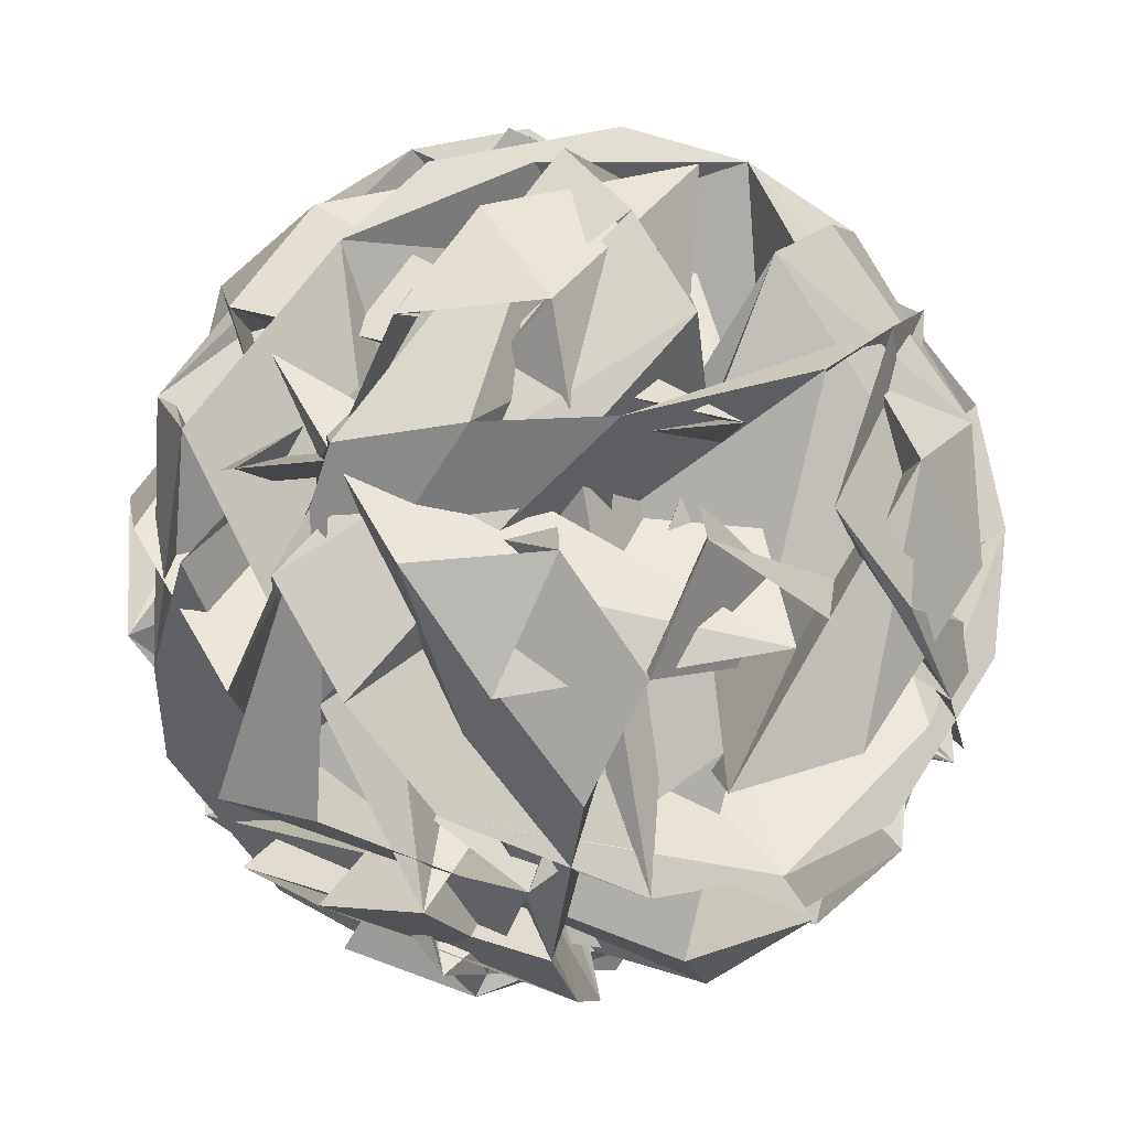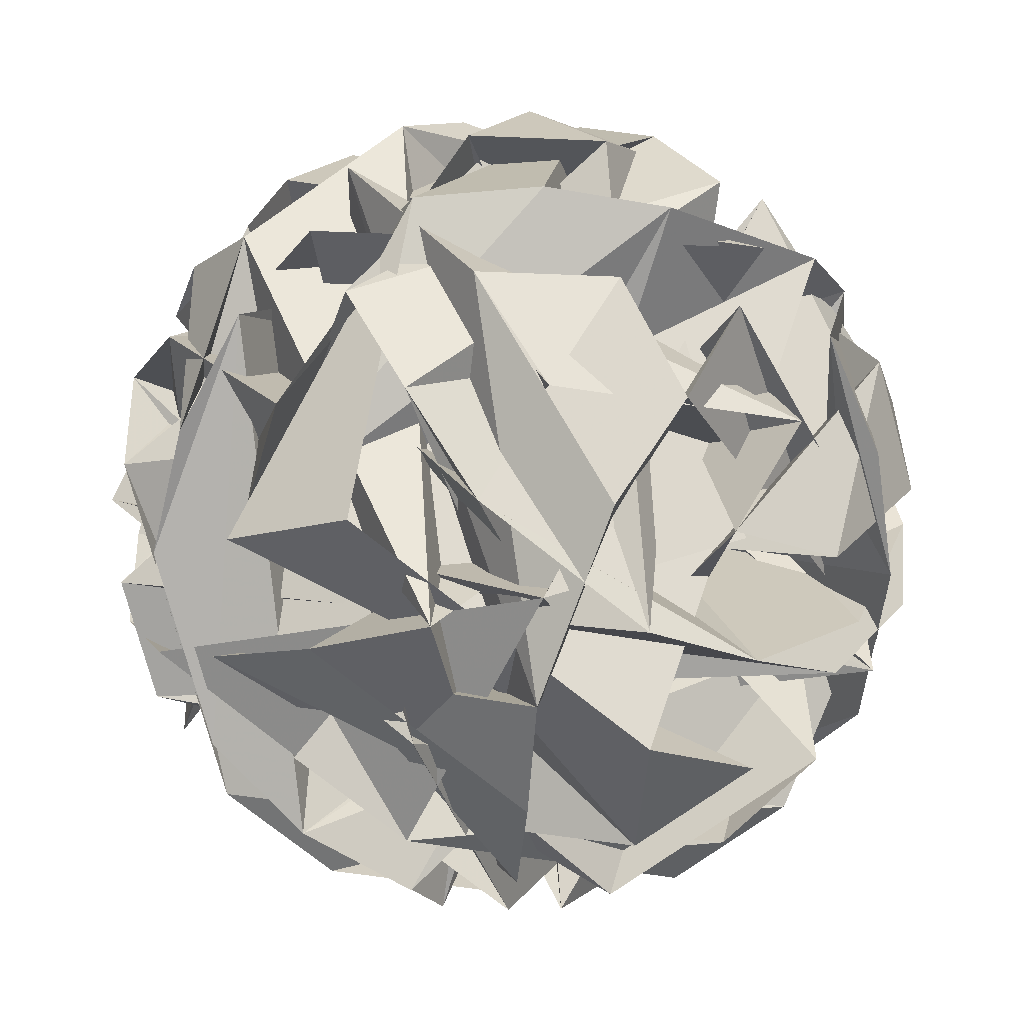
<metadata>
{"format":"obj","ext":"obj","renderer":"f3d","projection":"perspective","resolution":1024,"background":"white","views":[{"elev":-15.4,"azim":157.0,"up":"+Z"},{"elev":-46.6,"azim":142.1,"up":"+Z"}]}
</metadata>
<code>
v -0.1246 0.01415 0.1752
v -0.2103 -0.06835 0.2397
v -0.01735 -0.05667 0.2326
v -0.2312 -0.09388 0.122
v -0.1686 0.08053 0.2755
v -0.1223 -0.1473 0.0003566
v 0.07365 -0.1343 -0.1065
v 0.01425 -0.07476 -0.1584
v -0.01239 -0.3518 -0.01218
v 0.2522 -0.1727 0.1751
v -0.09786 -0.1645 0.2957
v -0.3203 -0.1464 0.000144
v -0.1078 -0.1434 -0.3031
v 0.2461 -0.1596 -0.195
v 0.1078 0.1434 0.3031
v -0.2461 0.1596 0.195
v -0.2522 0.1727 -0.1751
v 0.09786 0.1645 -0.2957
v 0.3203 0.1464 -0.000144
v 0.01239 0.3518 0.01218
v -0.08592 -0.2374 0.2456
v -0.06481 -0.3035 0.1666
v -0.03792 -0.3425 0.07276
v 0.06037 -0.3448 0.03889
v 0.1409 -0.3083 0.09573
v 0.209 -0.2442 0.144
v 0.185 -0.1916 0.2305
v 0.09071 -0.1982 0.2767
v -0.01162 -0.1871 0.2982
v 0.2781 -0.1829 -0.1151
v 0.2929 -0.1953 -0.01172
v 0.2815 -0.1903 0.09271
v 0.05865 -0.3412 -0.06502
v 0.1373 -0.3006 -0.1218
v 0.2038 -0.2332 -0.1677
v -0.2733 -0.2221 -0.0033
v -0.1956 -0.2928 -0.007076
v -0.1004 -0.3375 -0.01022
v -0.1724 -0.1797 0.2491
v -0.2458 -0.1828 0.1739
v -0.2973 -0.1695 0.08314
v -0.09426 -0.2196 -0.2587
v -0.07063 -0.2911 -0.1853
v -0.0407 -0.3366 -0.09537
v -0.3001 -0.1636 -0.08499
v -0.2516 -0.1704 -0.1781
v -0.1807 -0.1619 -0.2553
v -0.02169 -0.1656 -0.3101
v 0.08129 -0.1781 -0.2928
v 0.177 -0.1747 -0.2494
v 0.3407 0.07487 0.04903
v 0.3365 -0.01542 0.1028
v 0.3024 -0.1043 0.1474
v 0.2972 -0.09335 -0.1643
v 0.3329 -0.007757 -0.1147
v 0.3389 0.07853 -0.05488
v 0.06331 0.07462 0.3383
v 0.005823 -0.01239 0.3519
v -0.05218 -0.0983 0.3342
v 0.2427 -0.1052 0.2326
v 0.2116 -0.01719 0.2811
v 0.1616 0.07233 0.3045
v -0.2972 0.09335 0.1643
v -0.3329 0.007757 0.1147
v -0.3389 -0.07853 0.05488
v -0.1515 -0.09375 0.3038
v -0.2022 -0.002866 0.2884
v -0.2348 0.08828 0.2473
v -0.2427 0.1052 -0.2326
v -0.2116 0.01719 -0.2811
v -0.1616 -0.07233 -0.3045
v -0.3407 -0.07487 -0.04903
v -0.3365 0.01542 -0.1028
v -0.3024 0.1043 -0.1474
v 0.1515 0.09375 -0.3038
v 0.2022 0.002866 -0.2884
v 0.2348 -0.08828 -0.2473
v -0.06331 -0.07462 -0.3383
v -0.005823 0.01239 -0.3519
v 0.05218 0.0983 -0.3342
v 0.3001 0.1636 0.08499
v 0.2516 0.1704 0.1781
v 0.1807 0.1619 0.2553
v 0.02169 0.1656 0.3101
v -0.08129 0.1781 0.2928
v -0.177 0.1747 0.2494
v -0.2781 0.1829 0.1151
v -0.2929 0.1953 0.01172
v -0.2815 0.1903 -0.09271
v -0.185 0.1916 -0.2305
v -0.09071 0.1982 -0.2767
v 0.01162 0.1871 -0.2982
v 0.1724 0.1797 -0.2491
v 0.2458 0.1828 -0.1739
v 0.2973 0.1695 -0.08314
v 0.0407 0.3366 0.09537
v 0.07063 0.2911 0.1853
v 0.09426 0.2196 0.2587
v 0.2733 0.2221 0.0033
v 0.1956 0.2928 0.007076
v 0.1004 0.3375 0.01022
v -0.05865 0.3412 0.06502
v -0.1373 0.3006 0.1218
v -0.2038 0.2332 0.1677
v -0.06037 0.3448 -0.03889
v -0.1409 0.3083 -0.09573
v -0.209 0.2442 -0.144
v 0.03792 0.3425 -0.07276
v 0.06481 0.3035 -0.1666
v 0.08592 0.2374 -0.2456
v 0.1369 0.3135 -0.08388
v 0.2321 0.25 -0.08769
v 0.1633 0.2556 -0.179
v -0.04003 0.3216 -0.1379
v -0.01362 0.2637 -0.2331
v -0.1218 0.2663 -0.1958
v -0.1463 0.3201 0.01369
v -0.2281 0.2647 -0.04417
v -0.2262 0.2607 0.07019
v -0.03508 0.3111 0.1615
v -0.1149 0.2517 0.2179
v -0.005603 0.2467 0.2514
v 0.14 0.307 0.1011
v 0.1694 0.2426 0.191
v 0.2351 0.2435 0.09734
v 0.3043 0.09201 -0.1517
v 0.2813 -0.002571 -0.2119
v 0.2355 0.09759 -0.243
v -0.05075 0.1107 -0.3305
v -0.1143 0.01555 -0.3328
v -0.1589 0.1132 -0.2932
v -0.3309 0.1108 -0.04789
v -0.3519 0.01218 0.006253
v -0.329 0.1068 0.06647
v -0.149 0.09214 0.3055
v -0.1032 -0.008023 0.3367
v -0.03968 0.08713 0.339
v 0.2435 0.08053 0.2414
v 0.2882 -0.01714 0.2018
v 0.3092 0.08146 0.1477
v 0.1032 0.008023 -0.3367
v 0.149 -0.09214 -0.3055
v 0.03968 -0.08713 -0.339
v -0.2882 0.01714 -0.2018
v -0.2435 -0.08053 -0.2414
v -0.3092 -0.08146 -0.1477
v -0.2813 0.002571 0.2119
v -0.3043 -0.09201 0.1517
v -0.2355 -0.09759 0.243
v 0.1143 -0.01555 0.3328
v 0.05075 -0.1107 0.3305
v 0.1589 -0.1132 0.2932
v 0.3519 -0.01218 -0.006252
v 0.3309 -0.1108 0.04789
v 0.329 -0.1068 -0.06647
v 0.1149 -0.2517 -0.2179
v 0.03508 -0.3111 -0.1615
v 0.005603 -0.2467 -0.2514
v -0.1694 -0.2426 -0.191
v -0.14 -0.307 -0.1011
v -0.2351 -0.2435 -0.09734
v -0.2321 -0.25 0.08769
v -0.1369 -0.3135 0.08388
v -0.1633 -0.2556 0.179
v 0.2262 -0.2607 -0.07019
v 0.2281 -0.2647 0.04417
v 0.1463 -0.3201 -0.01369
v 0.01362 -0.2637 0.2331
v 0.04003 -0.3216 0.1379
v 0.1218 -0.2662 0.1958
v -0.09823 0.2151 0.2201
v -0.2004 0.246 0.1098
v -0.2232 0.2555 0.08113
v -0.2161 0.2599 0.0836
v -0.06661 0.2876 0.1838
v 0.05768 0.1079 -0.07384
v 0.1097 -0.09034 -0.3176
v -0.2422 0.002528 -0.221
v -0.2833 0.006478 -0.2061
v -0.2974 -0.02598 -0.1781
v -0.2333 -0.1039 -0.1506
v -0.2218 -0.107 -0.05497
v -0.1681 -0.05854 0.2316
v -0.2153 -0.04381 0.233
v -0.2685 -0.02551 0.2206
v -0.2872 -0.02156 0.1966
v -0.204 -0.2084 0.1711
v -0.05205 -0.2582 0.1407
v 0.2267 -0.2619 -0.03603
v 0.201 -0.2795 -0.05235
v -0.02921 -0.198 -0.2136
v -0.02661 -0.1868 -0.1267
v 0.08053 -0.008263 -0.333
v 0.05867 -0.008223 -0.3012
v 0.1578 -0.05045 -0.2432
v 0.2918 -0.1567 0.03458
v 0.152 -0.03853 -0.07425
v -0.1631 0.2657 -0.1369
v -0.1488 0.3184 0.01191
v -0.1478 0.319 0.01477
v -0.1429 0.3126 0.02833
v -0.1142 0.04254 0.2065
v -0.05687 0.1766 0.2893
v -0.06639 0.1763 0.2953
v -0.09212 0.1708 0.2753
v 0.07027 -0.06936 -0.09899
v 0.1345 -0.1728 -0.2624
v 0.1448 -0.1759 -0.264
v 0.1745 -0.08529 -0.2067
v -0.04105 -0.105 0.2819
v -0.05942 -0.08919 0.3207
v -0.05427 -0.08222 0.301
v 0.06109 -0.1009 0.2951
v 0.1523 -0.06977 0.2781
v -0.1669 -0.1509 -0.2104
v -0.1685 -0.1501 -0.2256
v -0.2142 -0.08857 -0.1347
v -0.2914 0.05967 0.1206
v -0.2757 0.06568 0.1849
v -0.2829 -0.08308 0.1293
v -0.2882 -0.05043 0.1416
v -0.1848 -0.03876 0.2471
v -0.1908 -0.02566 0.2309
v -0.08777 0.08218 0.2075
v 0.1736 0.277 0.06165
v 0.222 0.2688 0.005793
v 0.2764 0.1349 -0.08027
v 0.2369 0.0945 -0.2421
v 0.2301 0.09784 -0.2447
v 0.2172 0.09329 -0.2477
v -0.02124 -0.05923 -0.1955
v -0.07281 0.003778 -0.2973
v -0.08114 -0.0231 -0.3162
v -0.04191 -0.04268 -0.2611
v -0.04401 -0.1382 -0.264
v -0.009458 -0.2588 -0.1619
v -0.00903 -0.2789 -0.1424
v -0.08549 -0.3064 -0.02267
v -0.1398 0.05591 0.2861
v -0.1554 0.08961 0.2961
v -0.1588 0.09293 0.2926
v -0.2299 0.09871 0.1981
v -0.3341 0.08558 0.05298
v -0.3297 0.1083 0.02212
v -0.1863 0.1812 -0.09127
v -0.01401 0.3099 -0.06926
v 0.02214 0.3362 -0.07731
v 0.01215 0.2785 -0.03331
v -0.2135 -0.1814 0.207
v -0.2686 -0.1769 0.1338
v -0.1152 -0.1827 0.08165
v -0.07209 -0.268 -0.1911
v -0.08345 -0.2523 -0.2251
v -0.007586 -0.05937 -0.1132
v -0.1054 0.3055 0.1068
v -0.13 0.3044 0.1165
v -0.1586 0.2791 0.1365
v -0.1768 0.2542 0.1288
v -0.1867 0.2536 0.09603
v -0.03182 -0.04573 -0.02276
v -0.2456 -0.0799 0.01467
v -0.3015 -0.04479 0.01694
v -0.2701 0.04443 0.127
v -0.1888 0.09537 0.2527
v -0.1461 -0.2454 -0.04225
v -0.1311 -0.2301 -0.03042
v -0.2499 0.01421 -0.1561
v -0.2209 0.04347 -0.2666
v -0.3128 -0.02369 -0.1012
v -0.2889 -0.07413 -0.1228
v -0.2627 -0.1447 -0.01575
v -0.1482 -0.1468 -0.009494
v 0.1007 0.024 0.01573
v 0.1884 0.1148 -0.1393
v 0.103 0.1292 -0.225
v 0.1878 0.1803 -0.2333
v 0.1264 0.2131 0.02804
v 0.2372 0.1848 -0.01676
v 0.2814 0.1787 -0.04894
v 0.2384 -0.003646 -0.09737
v 0.1225 -0.1686 -0.05328
v 0.1558 -0.2585 0.01446
v 0.167 -0.2393 0.1754
v 0.1993 -0.223 0.1789
v 0.2153 -0.1624 0.05134
v -0.1238 0.002854 0.1812
v 0.05361 0.1698 0.2735
v 0.1293 0.1631 0.273
v 0.2476 0.1703 0.1804
v 0.2522 0.167 0.1737
v 0.2555 0.1663 0.1725
v 0.2841 0.08051 -0.05646
v 0.3229 -0.008511 0.09481
v 0.3177 -0.06449 0.1274
v 0.2792 -0.01623 0.1846
v 0.1819 0.0359 0.295
v -0.01062 0.04984 0.2384
v -0.3374 -0.05656 0.07011
v -0.2697 -0.1384 0.02001
v -0.1287 -0.01736 0.1683
v -0.04584 -0.1119 0.09732
v -0.053 -0.2533 0.03453
v -0.09579 -0.3049 -0.0509
v -0.006153 0.0119 -0.3519
v -0.004832 0.01235 -0.3516
v 0.003332 0.008563 -0.348
v 0.212 -0.06502 -0.2581
v 0.1635 -0.1023 -0.1848
v 0.1115 -0.1143 -0.09918
v 0.2149 0.04783 -0.0741
v 0.302 0.04777 0.1662
v 0.2517 0.06261 0.2341
v 0.2024 0.08149 0.2556
v 0.1858 0.2065 -0.06106
v 0.1477 0.2248 -0.1525
v 0.1614 0.2597 -0.1723
v 0.2078 0.2662 -0.08672
v 0.1857 0.246 -0.1378
v 0.067 0.1594 -0.2953
v -0.1189 -0.06308 -0.04246
v -0.07195 -0.1486 0.02151
v 0.1149 -0.1644 -0.001903
v 0.1778 -0.1623 0.1814
v 0.05733 -0.2127 0.2204
v 0.01346 -0.1851 0.2049
v -0.09364 -0.2992 0.1267
v -0.1417 -0.3103 0.08407
v -0.1442 -0.3083 0.07047
v -0.1536 -0.09789 0.171
v -0.1314 0.05366 0.3175
v -0.2586 -0.04711 0.2274
v -0.2718 -0.09464 0.1948
v -0.1206 -0.05846 0.2312
v -0.1101 0.09969 0.02183
v -0.2499 0.1677 -0.0335
v -0.08524 -0.1924 0.05241
v 0.03787 -0.1446 0.1197
v 0.0378 0.03864 0.3006
v -0.1112 -0.2547 -0.05424
v -0.1325 -0.3072 -0.1037
v -0.1419 -0.3028 -0.1071
v -0.2073 -0.2431 -0.137
v -0.175 -0.009181 0.1839
v -0.1399 0.07214 0.3118
v -0.2023 -0.1109 0.2512
v -0.1769 -0.05508 0.2249
v 0.03985 -0.1102 0.3272
v 0.05106 -0.1103 0.3305
v 0.05137 -0.1107 0.3303
v 0.328 -0.02471 0.03087
v 0.3484 -0.0288 0.002874
v 0.2575 -0.1911 0.1058
v 0.01988 -0.09227 -0.1349
v -0.1307 -0.1033 0.2601
v 0.03338 -0.1919 0.2887
v 0.2551 -0.1848 -0.0671
v 0.2733 -0.1862 -0.1185
v 0.2129 -0.1302 -0.1314
v -0.1131 0.19 -0.2552
v -0.1273 0.1956 -0.2588
v -0.1334 0.1964 -0.2355
v -0.06949 0.03489 0.05975
f 86 173 174
f 202 1 171
f 270 269 72
f 224 223 67
f 143 177 176
f 49 48 87
f 174 175 121
f 111 317 318
f 60 47 215
f 171 172 85
f 21 20 138
f 86 85 172
f 176 177 142
f 116 117 115
f 315 314 113
f 121 175 176
f 74 73 105
f 182 183 28
f 325 326 168
f 188 187 164
f 12 194 193
f 142 177 178
f 24 260 259
f 178 179 144
f 89 211 210
f 26 153 351
f 287 288 83
f 179 180 144
f 52 55 57
f 167 191 192
f 243 242 134
f 174 173 119
f 358 357 30
f 35 144 180
f 42 100 101
f 71 271 272
f 305 306 79
f 35 181 182
f 316 317 111
f 184 2 354
f 318 319 110
f 147 183 182
f 14 13 165
f 185 2 184
f 352 353 26
f 170 323 324
f 48 207 206
f 22 131 235
f 129 127 228
f 184 183 147
f 236 235 158
f 278 277 122
f 362 3 212
f 182 181 146
f 133 243 244
f 181 180 146
f 145 146 180
f 362 361 91
f 145 179 178
f 173 172 119
f 62 63 65
f 176 175 120
f 36 114 115
f 178 177 143
f 273 274 60
f 64 61 296
f 16 150 334
f 56 50 208
f 120 175 174
f 70 43 73
f 171 1 201
f 188 189 166
f 308 307 77
f 355 356 28
f 358 359 90
f 58 56 59
f 35 28 356
f 80 79 306
f 273 3 362
f 156 155 157
f 35 357 358
f 207 208 50
f 75 68 76
f 359 360 90
f 29 30 356
f 258 257 104
f 89 90 360
f 25 34 126
f 361 360 91
f 12 18 31
f 84 205 206
f 75 76 78
f 18 14 143
f 251 252 44
f 92 91 360
f 98 225 224
f 92 359 358
f 34 124 126
f 357 356 30
f 355 354 29
f 345 29 354
f 210 209 49
f 209 208 49
f 231 130 230
f 1 202 286
f 155 15 157
f 73 103 105
f 48 49 208
f 33 129 131
f 328 329 161
f 74 105 107
f 203 202 85
f 206 205 86
f 266 267 64
f 86 205 204
f 128 27 284
f 204 205 84
f 204 203 85
f 330 329 136
f 287 286 202
f 156 158 235
f 234 235 131
f 7 309 322
f 206 207 50
f 80 319 318
f 56 209 210
f 210 211 59
f 148 17 334
f 211 212 59
f 213 59 212
f 265 4 251
f 44 252 253
f 87 121 142
f 253 254 43
f 337 338 15
f 43 254 255
f 35 90 88
f 255 256 103
f 153 151 349
f 256 257 103
f 105 103 257
f 20 19 163
f 105 258 259
f 259 260 106
f 335 336 16
f 106 260 261
f 278 279 95
f 186 185 147
f 261 262 133
f 50 56 54
f 262 263 133
f 218 219 63
f 61 53 294
f 216 215 47
f 264 5 242
f 338 339 15
f 5 264 241
f 241 264 263
f 46 66 219
f 54 51 291
f 259 258 104
f 23 262 261
f 261 260 24
f 196 195 31
f 102 104 257
f 119 118 120
f 139 141 195
f 102 256 255
f 255 254 101
f 26 25 153
f 101 254 253
f 253 252 42
f 251 4 222
f 244 245 132
f 245 246 132
f 138 20 140
f 109 110 108
f 107 132 246
f 125 346 347
f 42 223 224
f 139 196 197
f 107 247 248
f 248 249 39
f 39 249 250
f 38 303 304
f 272 41 250
f 54 290 289
f 324 323 140
f 321 6 250
f 250 249 40
f 40 249 248
f 248 247 108
f 247 246 108
f 109 108 246
f 109 245 244
f 244 243 134
f 92 30 123
f 76 77 306
f 310 309 141
f 272 271 41
f 12 13 14
f 283 284 27
f 72 41 271
f 124 34 280
f 70 72 269
f 81 112 114
f 52 51 55
f 83 288 289
f 268 267 70
f 70 267 266
f 297 296 62
f 266 265 44
f 200 201 117
f 4 265 299
f 295 294 52
f 57 58 215
f 69 64 267
f 123 29 125
f 293 292 51
f 268 269 69
f 55 56 58
f 69 269 270
f 270 271 71
f 166 148 187
f 308 77 272
f 221 4 299
f 50 54 84
f 299 298 65
f 320 319 80
f 62 65 298
f 52 62 296
f 66 67 221
f 52 294 293
f 292 291 51
f 30 29 123
f 289 288 84
f 352 351 154
f 1 286 300
f 316 315 113
f 199 200 117
f 289 290 82
f 68 69 71
f 290 291 82
f 75 82 291
f 199 198 118
f 75 292 293
f 293 294 53
f 9 10 11
f 295 296 61
f 20 325 324
f 297 298 64
f 307 306 77
f 58 59 213
f 279 280 95
f 214 215 58
f 57 216 217
f 53 61 68
f 217 218 63
f 225 226 100
f 65 63 219
f 348 349 151
f 220 221 65
f 157 340 341
f 88 142 144
f 222 4 221
f 220 219 66
f 40 108 110
f 46 218 217
f 217 216 47
f 48 86 121
f 214 213 60
f 238 239 23
f 162 168 326
f 12 31 195
f 193 194 141
f 273 60 213
f 6 321 308
f 55 54 56
f 318 317 112
f 112 317 316
f 137 113 314
f 150 16 152
f 230 128 285
f 137 313 312
f 312 311 139
f 139 311 310
f 193 141 309
f 343 344 135
f 310 311 140
f 140 311 312
f 102 127 129
f 276 277 94
f 312 313 138
f 166 167 10
f 313 314 138
f 21 138 314
f 21 315 316
f 194 195 141
f 110 319 320
f 5 344 330
f 320 321 40
f 116 198 199
f 197 198 116
f 227 226 99
f 119 200 199
f 96 97 98
f 118 198 197
f 197 196 31
f 192 13 193
f 300 301 37
f 143 14 145
f 165 189 188
f 37 301 302
f 302 303 38
f 304 305 79
f 91 92 93
f 76 305 304
f 304 303 78
f 78 303 302
f 345 2 331
f 302 301 83
f 127 100 226
f 96 95 97
f 343 342 161
f 231 232 130
f 161 342 341
f 341 340 160
f 340 339 160
f 11 160 339
f 192 191 13
f 186 187 148
f 11 338 337
f 337 336 9
f 17 9 336
f 335 334 17
f 333 332 148
f 331 2 185
f 25 26 284
f 331 332 149
f 150 149 332
f 333 334 150
f 32 111 109
f 241 135 344
f 16 336 337
f 157 15 339
f 341 342 159
f 159 135 239
f 159 342 343
f 166 189 190
f 190 191 167
f 45 47 60
f 322 170 192
f 150 348 347
f 165 13 191
f 190 189 165
f 164 187 186
f 224 225 100
f 322 323 170
f 324 325 168
f 112 113 114
f 162 327 328
f 136 329 328
f 328 327 163
f 327 326 163
f 20 163 326
f 45 60 274
f 45 275 276
f 125 29 345
f 94 277 278
f 146 145 164
f 97 95 280
f 32 21 111
f 97 281 282
f 118 18 120
f 282 283 27
f 39 74 107
f 353 8 285
f 46 94 96
f 285 284 26
f 25 283 282
f 19 21 32
f 282 281 34
f 281 280 34
f 124 279 278
f 122 277 276
f 276 275 93
f 275 274 93
f 91 93 274
f 44 43 70
f 230 229 128
f 229 228 128
f 99 128 228
f 98 99 226
f 223 222 67
f 227 228 127
f 53 68 75
f 22 24 33
f 129 229 230
f 232 233 130
f 131 130 233
f 22 236 237
f 237 238 23
f 241 240 135
f 240 239 135
f 159 238 237
f 237 236 158
f 234 233 156
f 154 156 233
f 82 78 83
f 231 8 353
f 152 154 351
f 41 72 74
f 350 349 152
f 150 152 349
f 347 346 149
f 346 345 149
f 347 348 151
f 98 97 99
f 350 351 153
f 33 24 104
f 17 166 10
f 10 9 17
f 75 78 82
f 11 10 169
f 12 14 18
f 87 48 121
f 16 15 155
f 105 106 107
f 19 20 21
f 22 23 24
f 31 18 118
f 19 32 136
f 22 33 131
f 36 37 38
f 116 137 139
f 37 36 115
f 36 38 81
f 39 41 74
f 45 46 47
f 46 45 94
f 107 106 132
f 54 55 51
f 57 55 58
f 52 57 62
f 62 57 63
f 124 125 126
f 61 64 69
f 66 46 96
f 67 66 98
f 68 61 69
f 68 71 76
f 72 70 73
f 32 109 134
f 73 43 103
f 72 73 74
f 88 89 87
f 76 71 77
f 38 79 81
f 79 80 81
f 170 169 167
f 81 80 112
f 36 81 114
f 49 87 89
f 126 151 153
f 89 88 90
f 88 87 142
f 99 27 128
f 35 88 144
f 10 167 169
f 93 92 122
f 95 96 94
f 66 96 98
f 32 134 136
f 97 27 99
f 102 101 127
f 33 104 102
f 33 102 129
f 110 109 111
f 114 113 137
f 37 115 117
f 116 115 137
f 120 18 143
f 122 92 123
f 122 123 124
f 124 123 125
f 126 125 151
f 25 126 153
f 101 100 127
f 129 130 131
f 132 106 133
f 19 136 163
f 115 114 137
f 145 14 165
f 17 148 166
f 152 16 155
f 154 152 155
f 154 155 156
f 156 157 158
f 158 157 159
f 161 160 162
f 160 11 162
f 162 11 169
f 147 146 164
f 164 145 165
f 168 162 169
f 168 169 170
f 174 121 86
f 171 85 202
f 84 288 204
f 204 287 203
f 204 288 287
f 354 183 184
f 355 28 183
f 354 355 183
f 176 120 143
f 318 110 111
f 215 214 60
f 172 173 86
f 201 172 171
f 200 119 172
f 201 200 172
f 176 142 121
f 193 13 12
f 178 144 142
f 259 104 24
f 210 49 89
f 351 352 26
f 192 170 167
f 180 181 35
f 272 77 71
f 182 28 35
f 182 146 147
f 184 147 185
f 324 168 170
f 206 86 48
f 235 236 22
f 228 229 129
f 244 132 133
f 180 179 145
f 178 143 145
f 296 297 64
f 334 335 16
f 208 209 56
f 174 119 120
f 212 211 362
f 362 89 361
f 362 211 89
f 356 357 35
f 306 307 80
f 362 91 273
f 358 90 35
f 356 355 29
f 360 361 89
f 206 50 84
f 360 359 92
f 224 67 98
f 358 30 92
f 354 2 345
f 230 8 231
f 208 207 48
f 204 85 86
f 284 285 128
f 300 37 1
f 37 117 201
f 1 37 201
f 202 203 287
f 235 234 156
f 318 112 80
f 210 59 56
f 334 333 148
f 212 3 213
f 251 44 265
f 253 43 44
f 255 103 43
f 349 350 153
f 257 258 105
f 259 106 105
f 261 133 106
f 294 295 61
f 242 263 264
f 243 133 263
f 242 243 263
f 263 240 241
f 219 218 46
f 23 263 262
f 239 240 263
f 23 239 263
f 291 290 54
f 261 24 23
f 257 256 102
f 195 196 139
f 255 101 102
f 253 42 101
f 222 223 251
f 223 42 252
f 251 223 252
f 246 247 107
f 347 151 125
f 224 100 42
f 197 116 139
f 248 39 107
f 250 41 39
f 304 79 38
f 250 6 272
f 289 84 54
f 250 40 321
f 248 108 40
f 246 245 109
f 244 134 109
f 306 305 76
f 330 242 5
f 136 134 242
f 330 136 242
f 271 270 72
f 280 279 124
f 269 268 70
f 289 82 83
f 266 44 70
f 64 298 266
f 298 299 265
f 266 298 265
f 215 216 57
f 267 268 69
f 270 71 69
f 187 188 166
f 272 6 308
f 299 65 221
f 298 297 62
f 296 295 52
f 221 220 66
f 293 51 52
f 83 301 287
f 287 300 286
f 287 301 300
f 291 292 75
f 293 53 75
f 324 140 20
f 213 214 58
f 217 63 57
f 219 220 65
f 341 159 157
f 221 67 222
f 217 47 46
f 326 327 162
f 195 194 12
f 213 3 273
f 80 307 320
f 307 308 321
f 320 307 321
f 316 113 112
f 314 313 137
f 285 8 230
f 312 139 137
f 310 141 139
f 309 7 193
f 140 323 310
f 323 322 309
f 310 323 309
f 312 138 140
f 314 315 21
f 316 111 21
f 320 40 110
f 199 117 116
f 199 118 119
f 197 31 118
f 193 7 192
f 188 164 165
f 302 38 37
f 304 78 76
f 302 83 78
f 331 149 345
f 226 227 127
f 161 329 343
f 343 330 344
f 343 329 330
f 341 160 161
f 339 338 11
f 337 9 11
f 336 335 17
f 185 186 331
f 186 148 332
f 331 186 332
f 284 283 25
f 332 333 150
f 344 5 241
f 337 15 16
f 339 340 157
f 239 238 159
f 343 135 159
f 190 167 166
f 192 7 322
f 347 149 150
f 191 190 165
f 186 147 164
f 328 161 162
f 328 163 136
f 326 325 20
f 274 275 45
f 276 94 45
f 345 346 125
f 278 95 94
f 280 281 97
f 282 27 97
f 285 26 353
f 282 34 25
f 278 122 124
f 276 93 122
f 274 273 91
f 228 227 99
f 226 225 98
f 230 130 129
f 233 234 131
f 237 23 22
f 237 158 159
f 233 232 154
f 353 352 154
f 231 154 232
f 231 353 154
f 351 350 152
f 349 348 150

</code>
